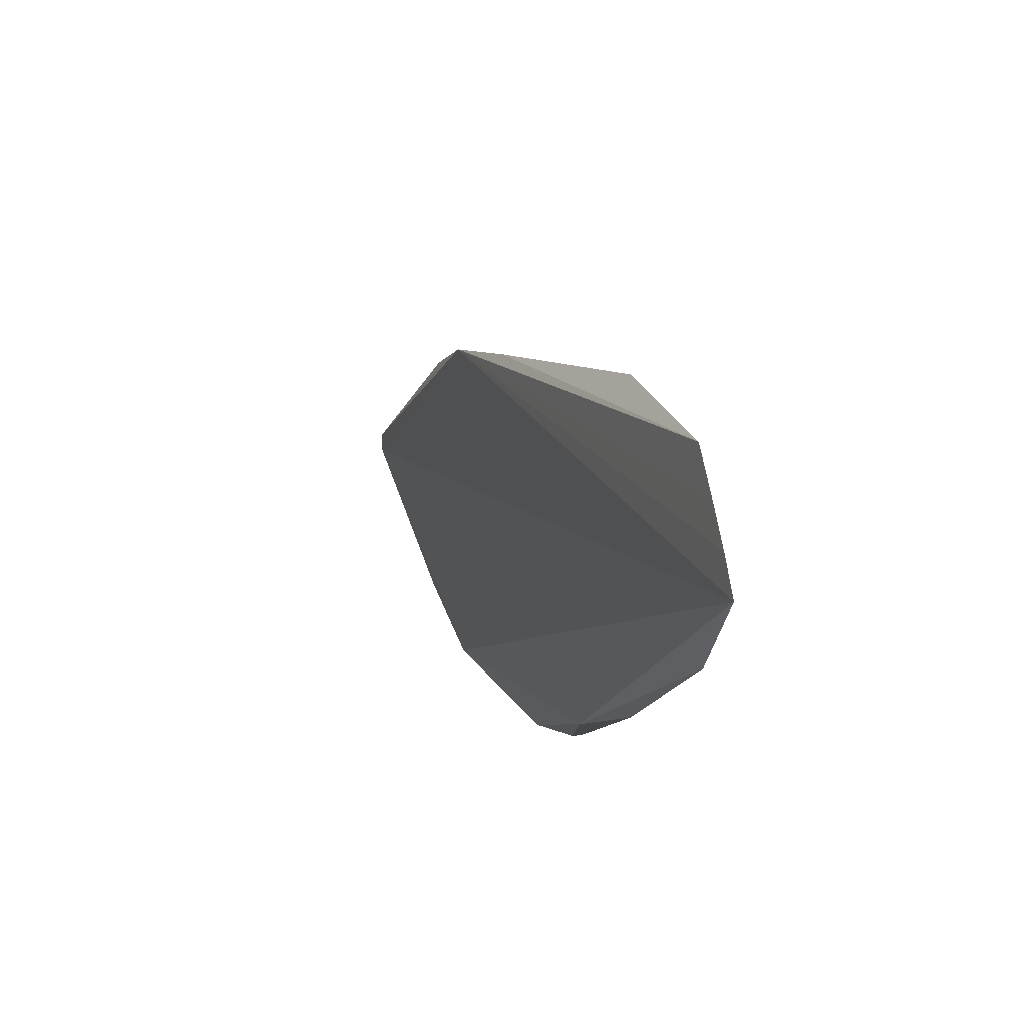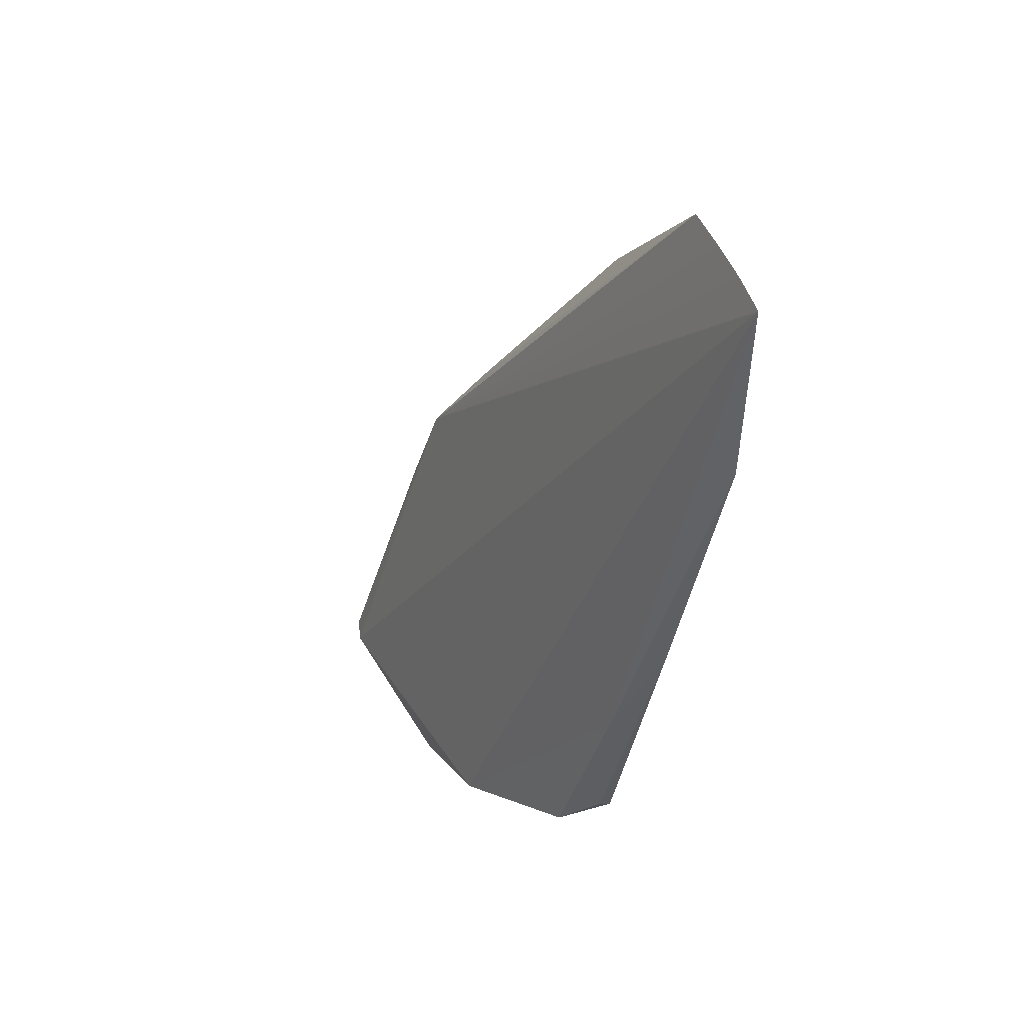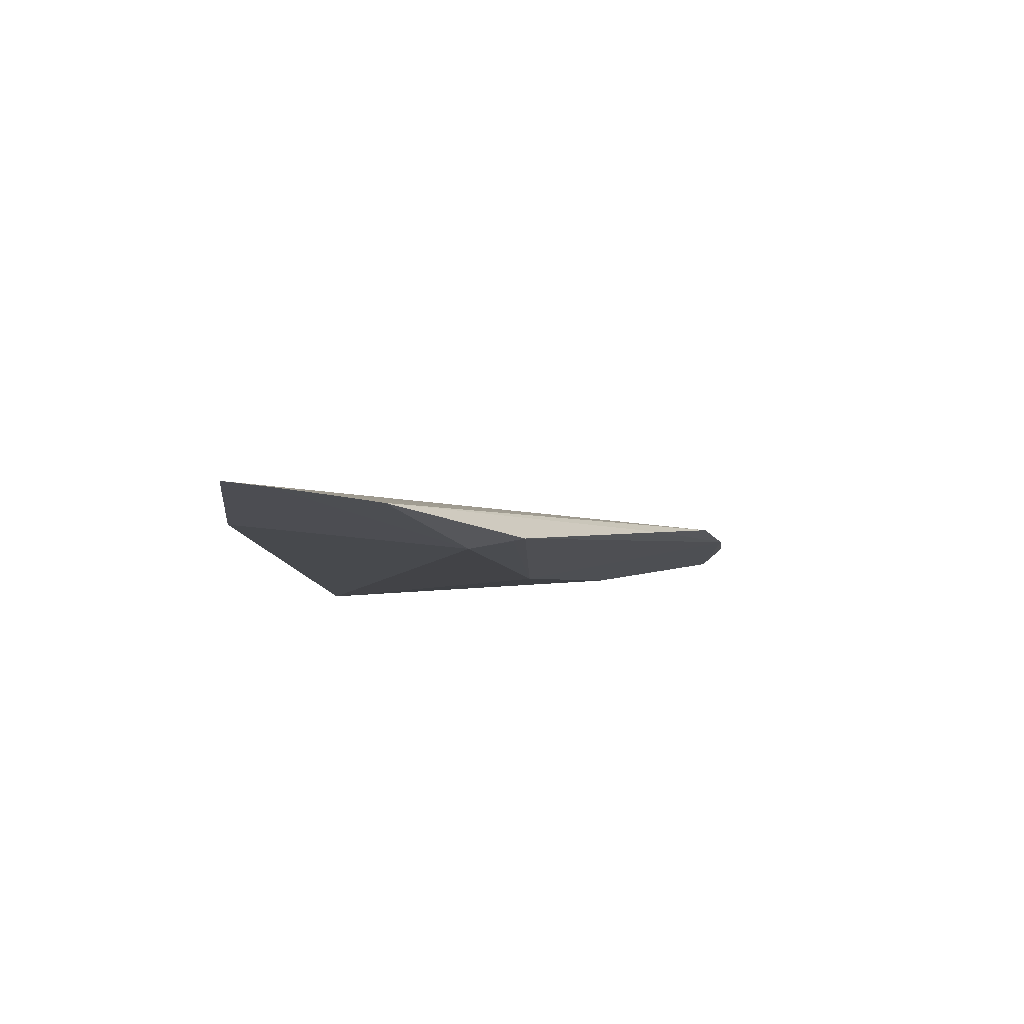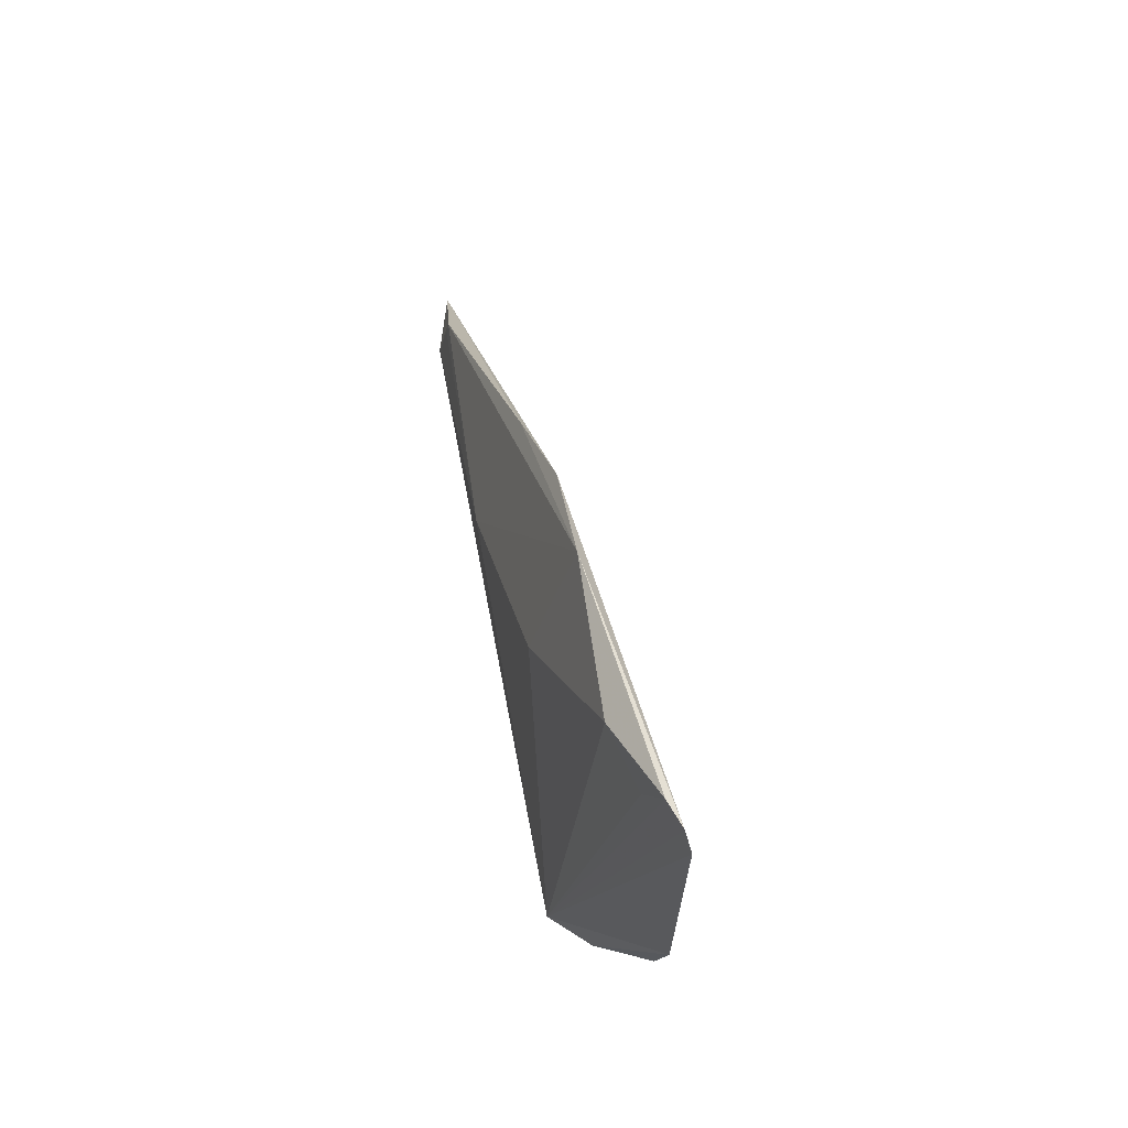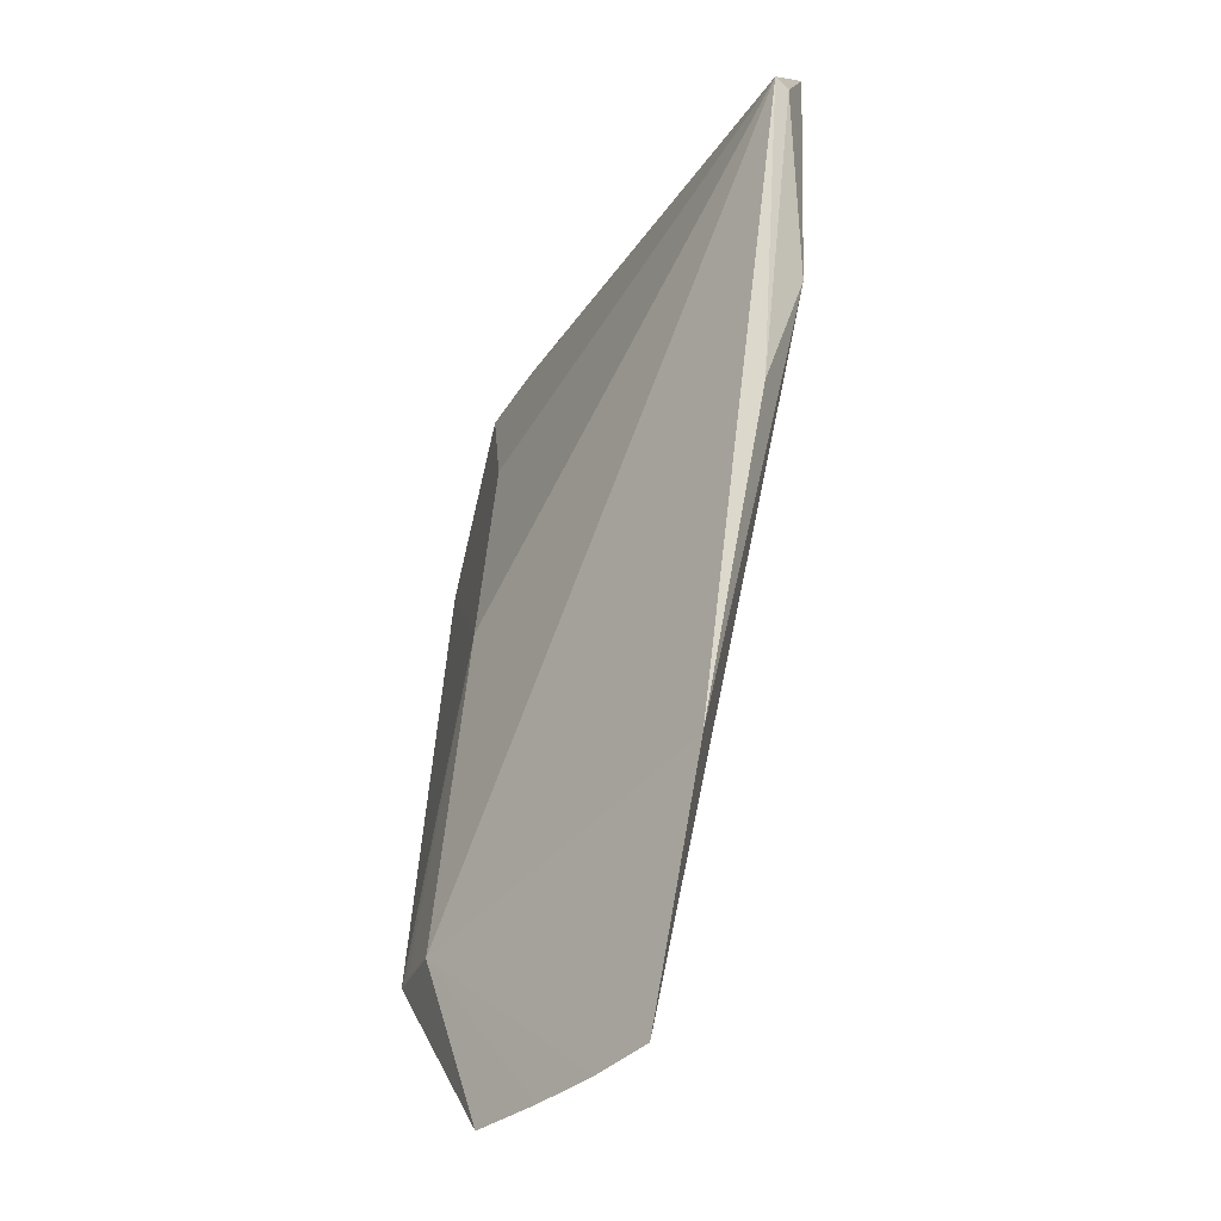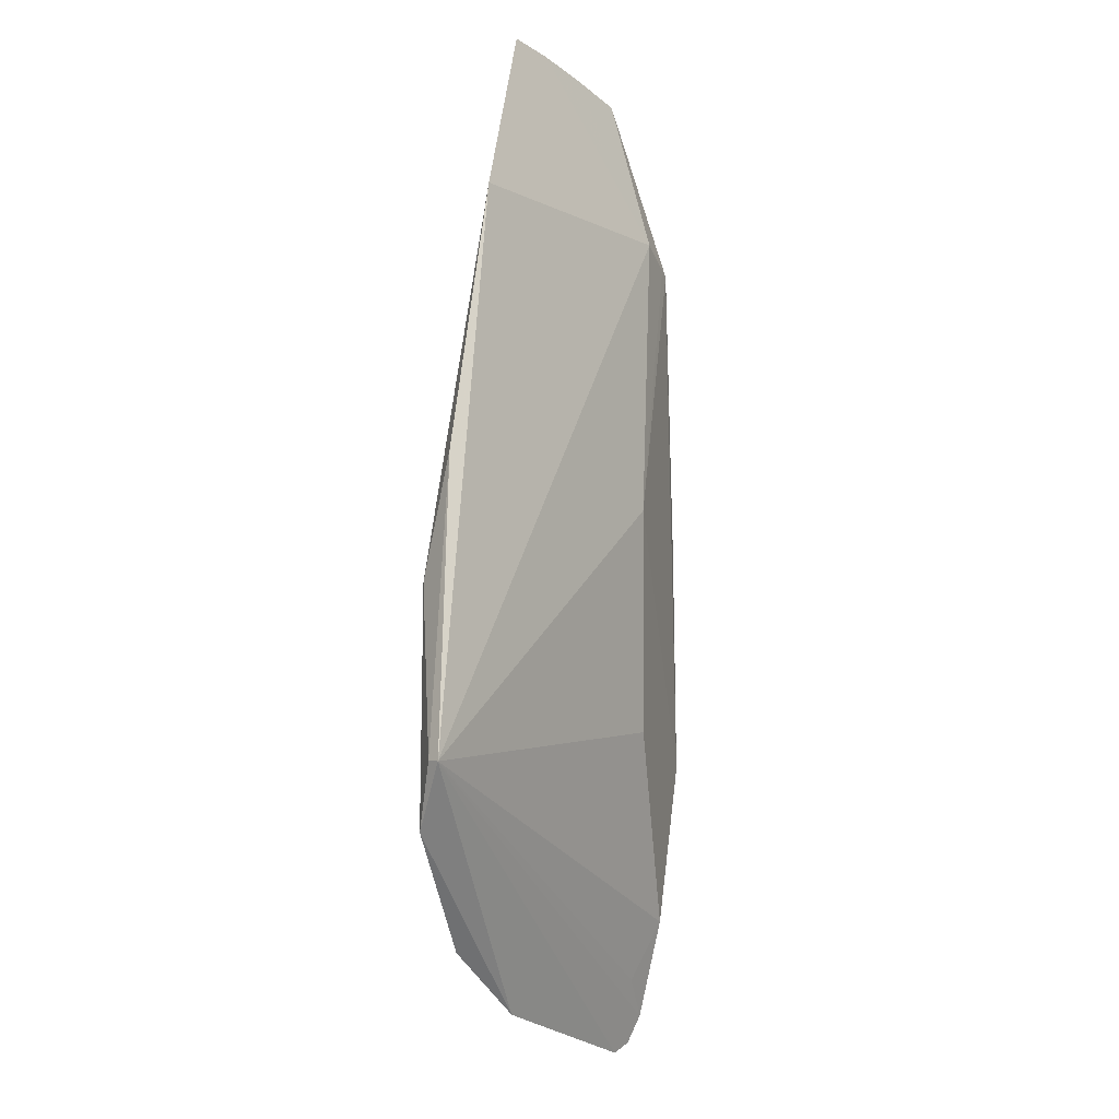
<metadata>
{"format":"obj","ext":"obj","renderer":"f3d","projection":"perspective","resolution":1024,"background":"white","views":[{"elev":74.1,"azim":130.5,"up":"+Z"},{"elev":46.1,"azim":122.7,"up":"+Z"},{"elev":71.8,"azim":-121.0,"up":"+Z"},{"elev":-33.0,"azim":-31.1,"up":"+Z"},{"elev":57.1,"azim":1.6,"up":"+Y"},{"elev":-25.5,"azim":-177.9,"up":"+Z"}]}
</metadata>
<code>
v -0.4235 1.743 0.7943
v -0.4217 1.741 0.7824
v -0.426 1.737 0.7858
v -0.4231 1.735 0.7754
v -0.4221 1.737 0.7762
v -0.4267 1.733 0.784
v -0.422 1.741 0.7788
v -0.4252 1.731 0.7755
v -0.4266 1.738 0.7914
v -0.423 1.743 0.7905
v -0.4216 1.74 0.7778
v -0.4263 1.732 0.7782
v -0.4255 1.74 0.7944
v -0.4222 1.742 0.7848
v -0.4263 1.739 0.7915
v -0.4219 1.741 0.7788
v -0.4258 1.731 0.7763
v -0.4259 1.735 0.7815
v -0.4267 1.732 0.7817
v -0.4267 1.734 0.7862
v -0.4241 1.742 0.7944
v -0.4265 1.738 0.7913
v -0.4255 1.731 0.7757
v -0.4256 1.732 0.7769
v -0.4247 1.741 0.7944
v -0.4267 1.732 0.7817
f 5 2 1
f 8 5 1
f 8 4 5
f 8 1 6
f 8 7 4
f 10 1 2
f 11 2 5
f 11 5 4
f 11 4 7
f 14 10 2
f 14 7 10
f 15 10 7
f 15 7 3
f 15 9 13
f 15 1 10
f 16 11 7
f 16 2 11
f 16 14 2
f 16 7 14
f 18 3 7
f 18 7 12
f 19 9 3
f 19 18 12
f 19 3 18
f 20 13 9
f 20 6 13
f 20 19 6
f 20 9 19
f 21 6 1
f 21 1 15
f 22 15 3
f 22 3 9
f 22 9 15
f 23 8 6
f 23 17 7
f 23 7 8
f 24 17 12
f 24 12 7
f 24 7 17
f 25 13 6
f 25 6 21
f 25 21 15
f 25 15 13
f 26 17 23
f 26 19 12
f 26 12 17
f 26 23 6
f 26 6 19

</code>
